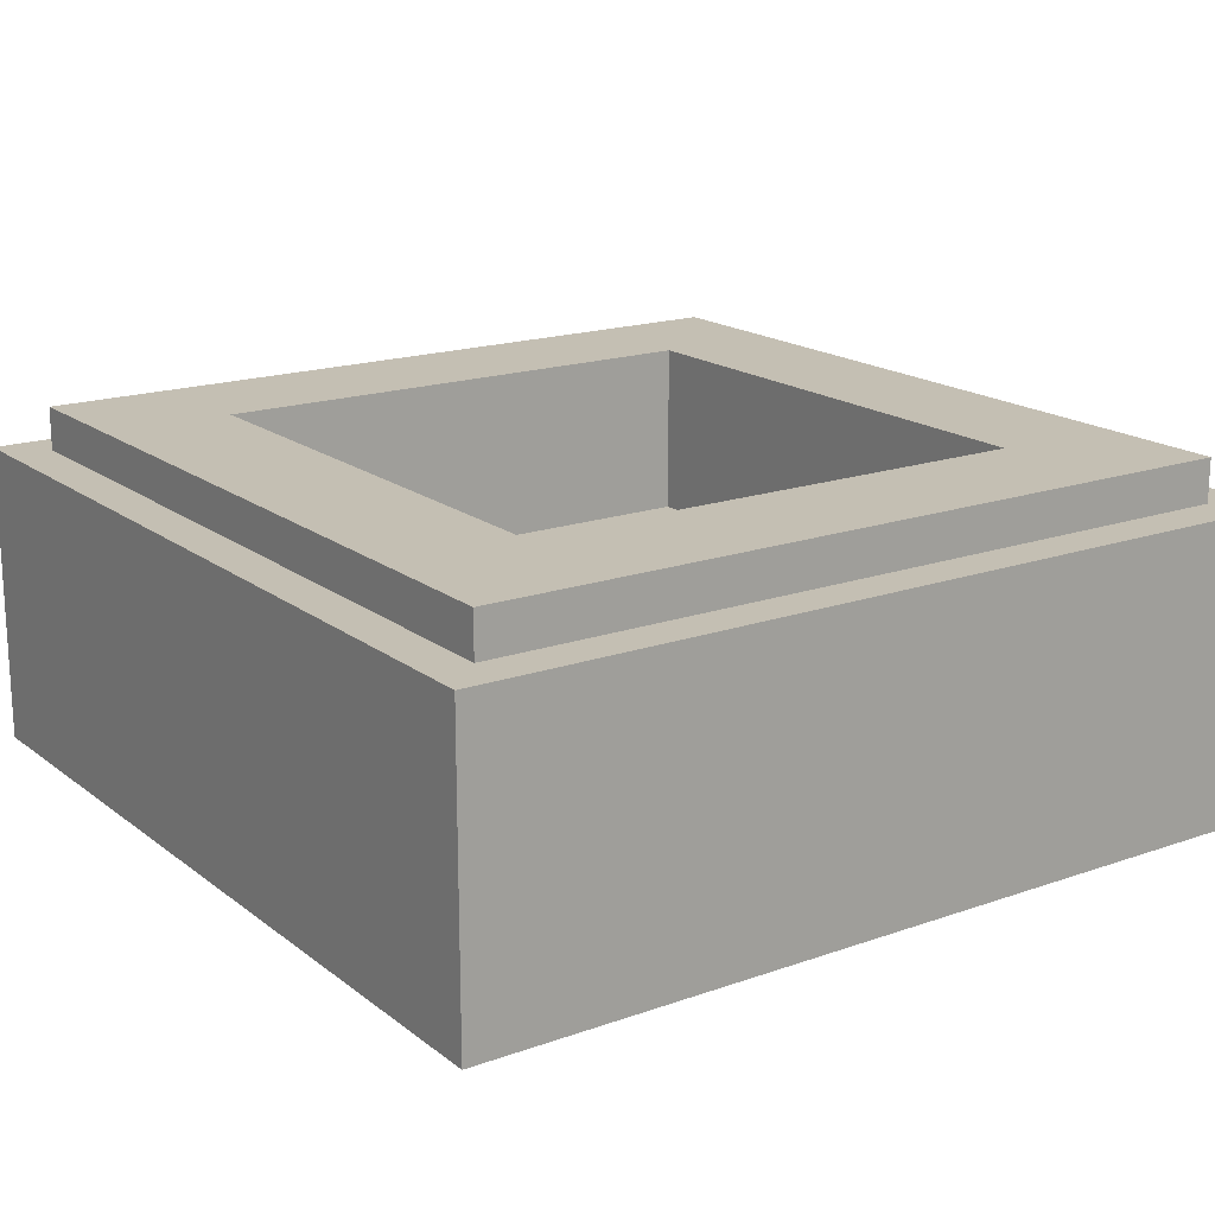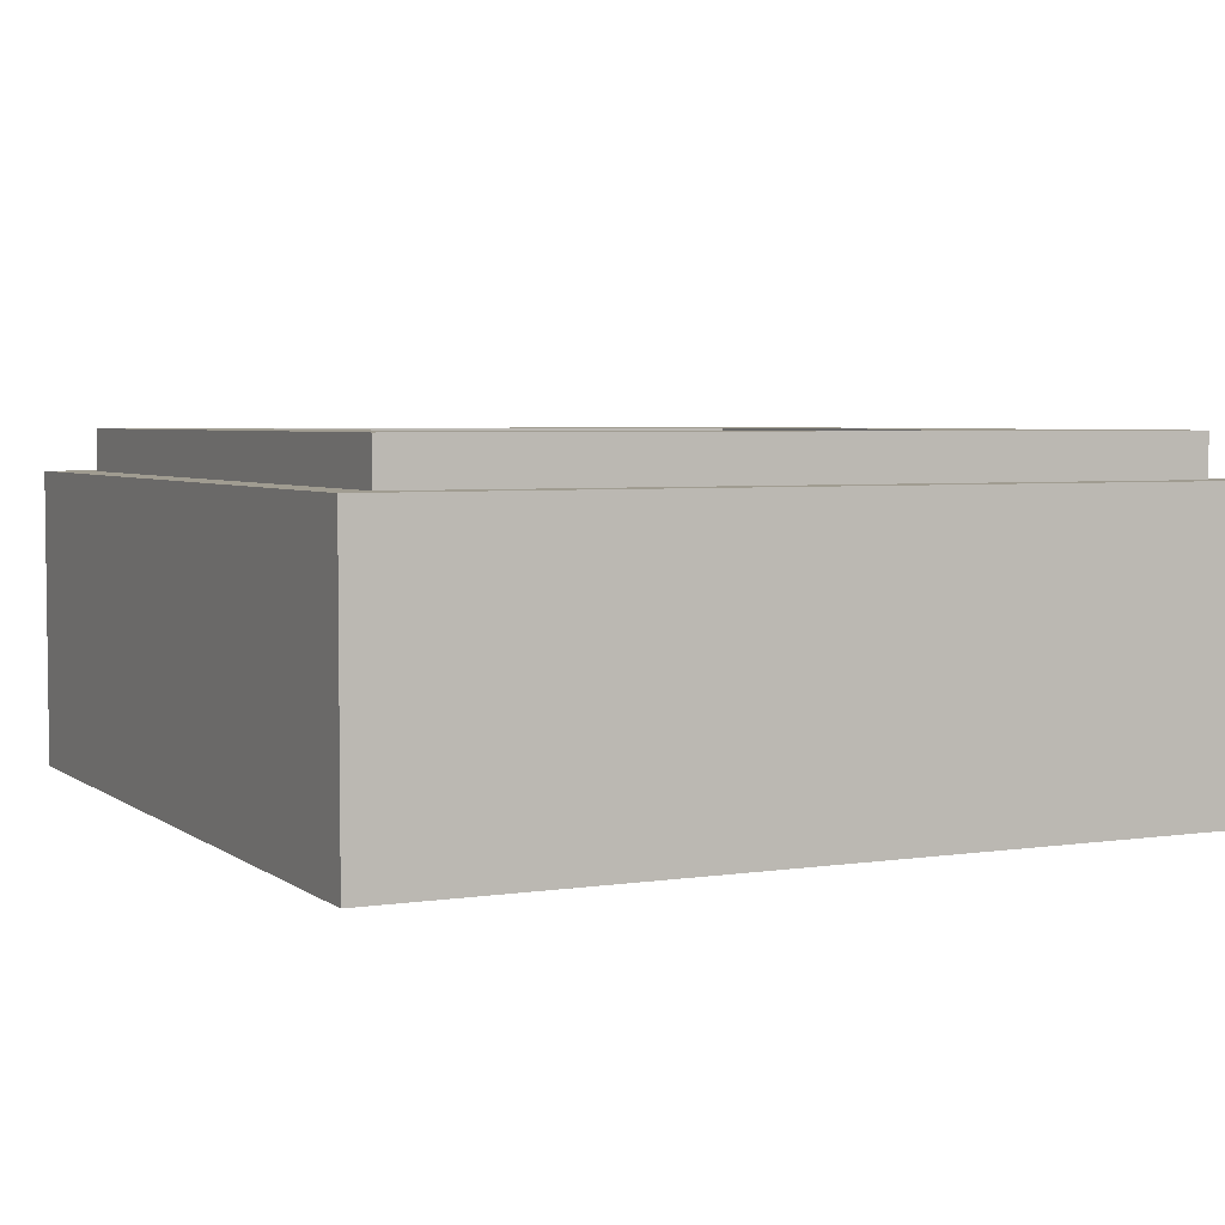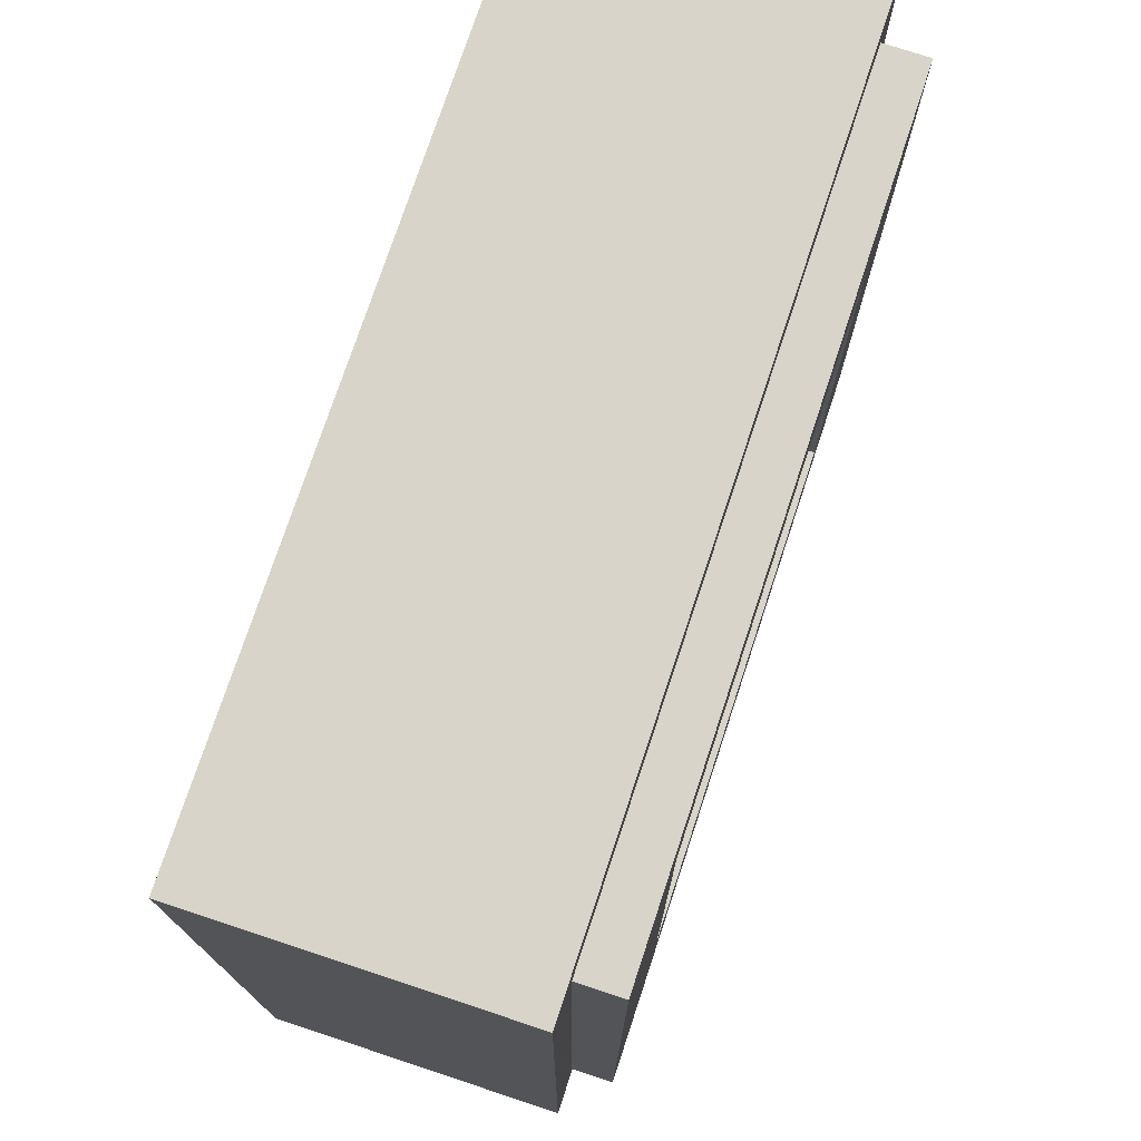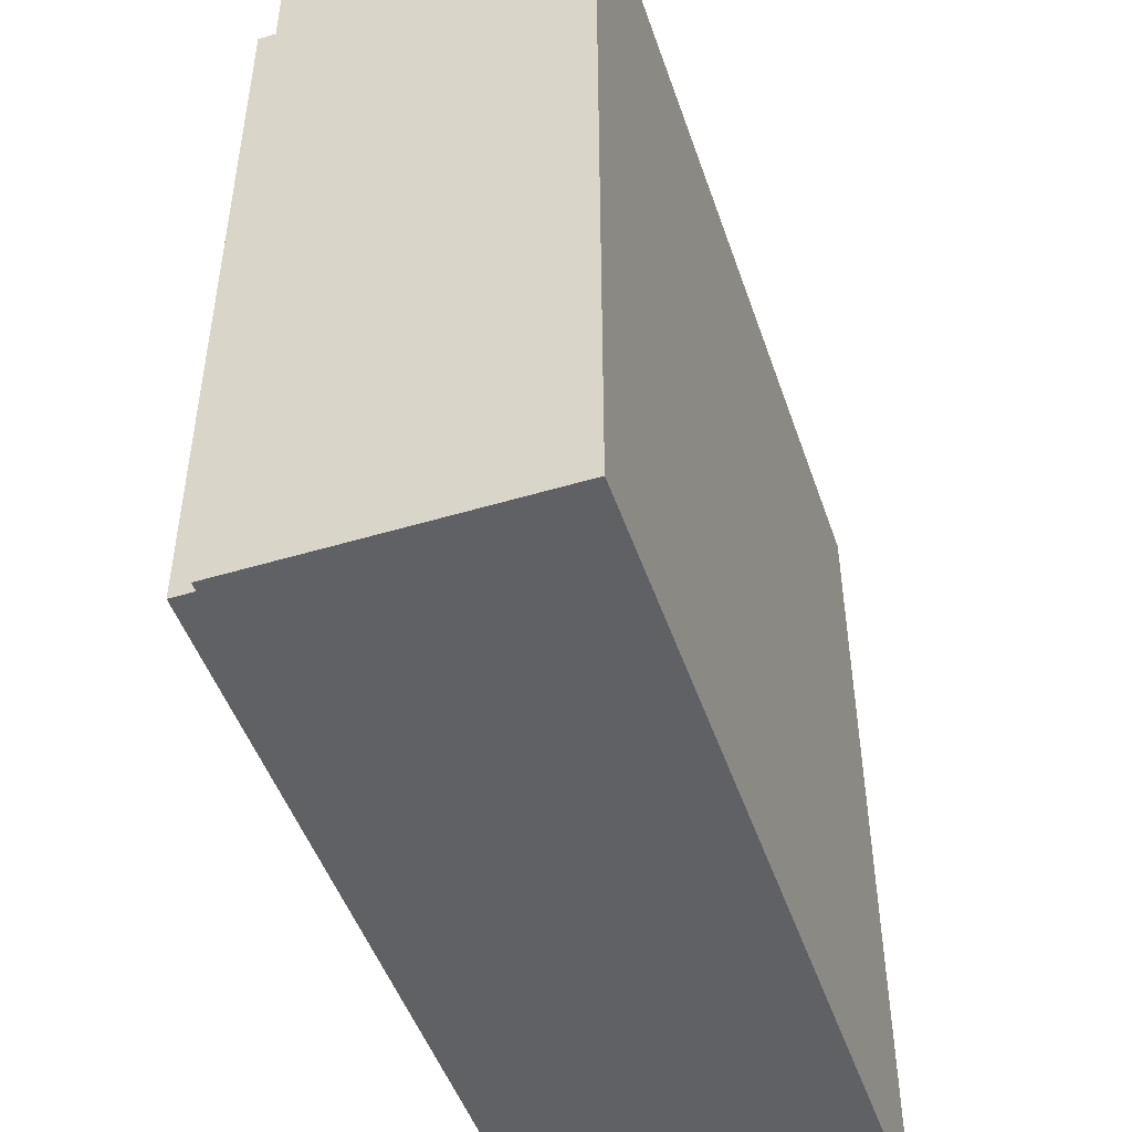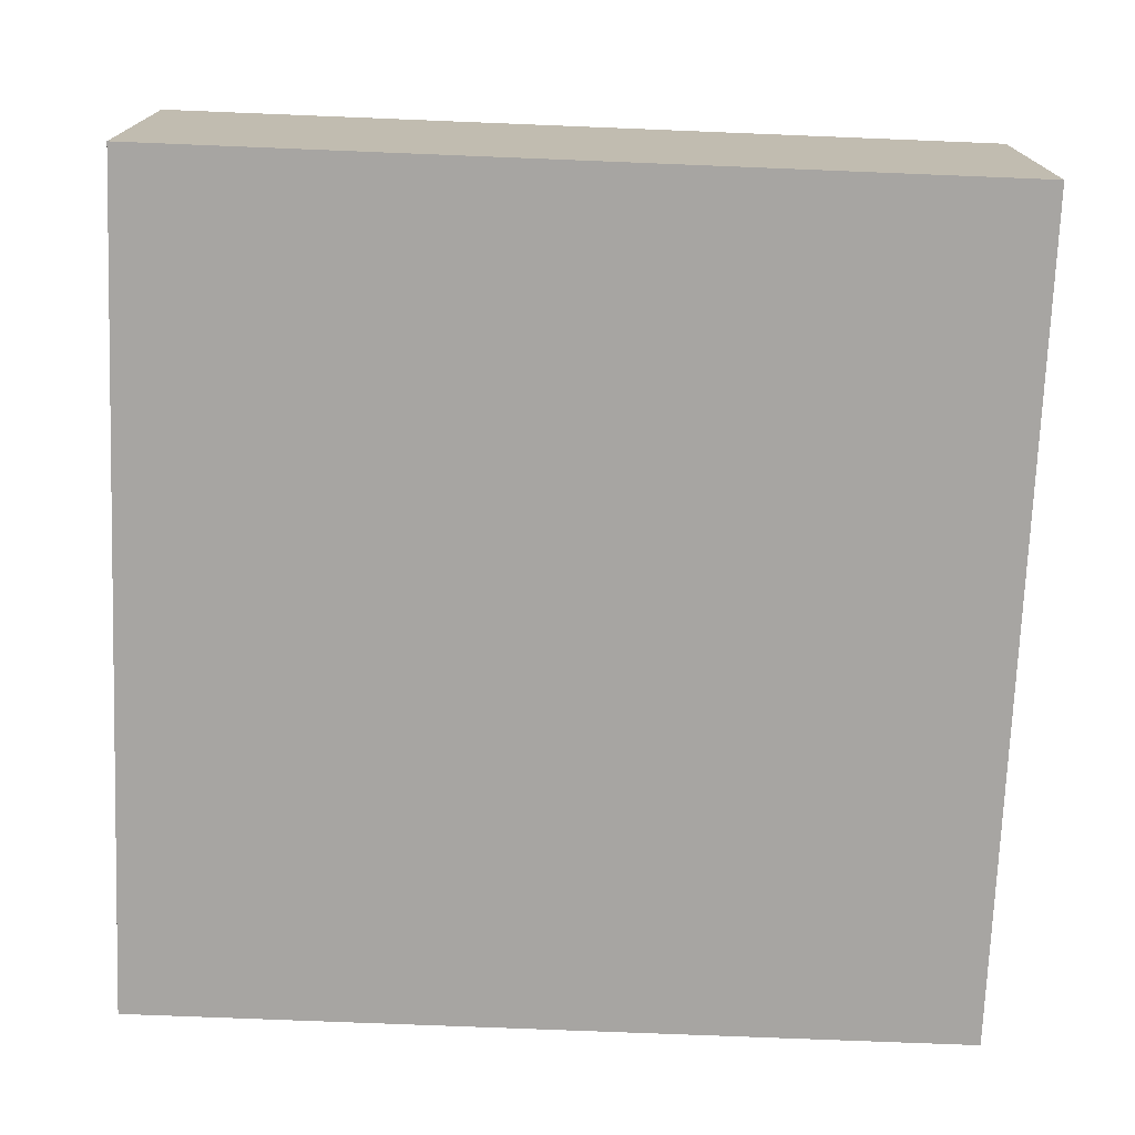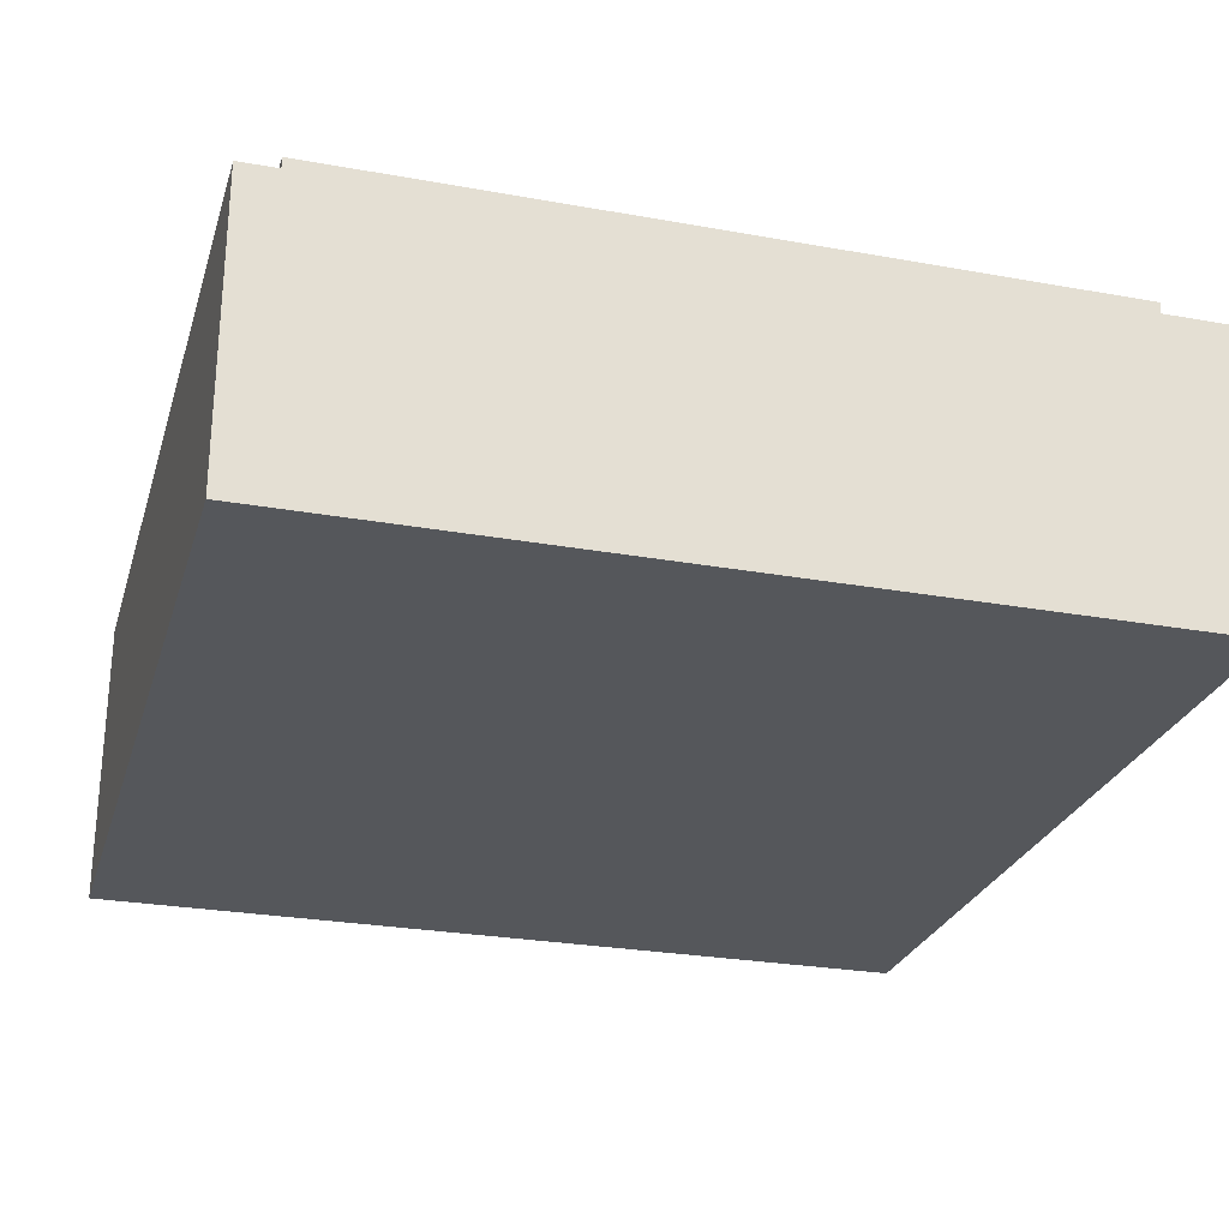
<metadata>
{"format":"obj","ext":"obj","renderer":"f3d","projection":"perspective","resolution":1024,"background":"white","views":[{"elev":17.7,"azim":55.3,"up":"+Y"},{"elev":4.3,"azim":63.9,"up":"+Y"},{"elev":75.1,"azim":108.3,"up":"+Z"},{"elev":-48.4,"azim":-71.4,"up":"+Z"},{"elev":-73.9,"azim":87.7,"up":"+Y"},{"elev":-26.6,"azim":-15.8,"up":"+Y"}]}
</metadata>
<code>
v -0.5 0.35 0.5
v -0.5 0 0.5
v 0.5 0 0.5
v 0.5 0.35 0.5
v -0.5 0.35 -0.5
v -0.5 0 -0.5
v -0.5 0 0.5
v -0.5 0.35 0.5
v 0.5 0.35 -0.5
v 0.5 0 -0.5
v -0.5 0 -0.5
v -0.5 0.35 -0.5
v 0.5 0.35 0.5
v 0.5 0 0.5
v 0.5 0 -0.5
v 0.5 0.35 -0.5
v -0.3 0.2 0.3
v 0.3 0.2 0.3
v 0.3 0.2 -0.3
v -0.3 0.2 -0.3
v -0.3 0.2 0.3
v -0.3 0.4 0.3
v 0.3 0.4 0.3
v 0.3 0.2 0.3
v -0.3 0.2 -0.3
v -0.3 0.4 -0.3
v -0.3 0.4 0.3
v -0.3 0.2 0.3
v 0.3 0.2 -0.3
v 0.3 0.4 -0.3
v -0.3 0.4 -0.3
v -0.3 0.2 -0.3
v 0.3 0.2 0.3
v 0.3 0.4 0.3
v 0.3 0.4 -0.3
v 0.3 0.2 -0.3
v -0.45 0.4 0.45
v -0.45 0.35 0.45
v 0.45 0.35 0.45
v 0.45 0.4 0.45
v -0.45 0.4 -0.45
v -0.45 0.35 -0.45
v -0.45 0.35 0.45
v -0.45 0.4 0.45
v 0.45 0.4 -0.45
v 0.45 0.35 -0.45
v -0.45 0.35 -0.45
v -0.45 0.4 -0.45
v 0.45 0.4 0.45
v 0.45 0.35 0.45
v 0.45 0.35 -0.45
v 0.45 0.4 -0.45
v 0.45 0.4 0.45
v 0.3 0.4 0.3
v -0.3 0.4 0.3
v -0.45 0.4 0.45
v -0.45 0.4 0.45
v -0.3 0.4 0.3
v -0.3 0.4 -0.3
v -0.45 0.4 -0.45
v -0.45 0.4 -0.45
v -0.3 0.4 -0.3
v 0.3 0.4 -0.3
v 0.45 0.4 -0.45
v 0.45 0.4 -0.45
v 0.3 0.4 -0.3
v 0.3 0.4 0.3
v 0.45 0.4 0.45
v 0.5 0.35 0.5
v 0.45 0.35 0.45
v -0.45 0.35 0.45
v -0.5 0.35 0.5
v -0.5 0.35 0.5
v -0.45 0.35 0.45
v -0.45 0.35 -0.45
v -0.5 0.35 -0.5
v -0.5 0.35 -0.5
v -0.45 0.35 -0.45
v 0.45 0.35 -0.45
v 0.5 0.35 -0.5
v 0.5 0.35 -0.5
v 0.45 0.35 -0.45
v 0.45 0.35 0.45
v 0.5 0.35 0.5
v -0.0462 0 0.2942
v -0.3462 0 -0.2559
v -0.3 0 -0.325
v 0.0462 0 0.2942
v 0.0462 0 0.2942
v -0.3 0 -0.325
v 0.3 0 -0.325
v 0.3191 0 -0.3212
v 0.3462 0 -0.2559
v 0.0462 0 0.2942
v 0.3 0 -0.325
v -0.0462 0 0.2942
v 0.0462 0 0.2942
v 0.03535 0 0.3104
v -0.03535 0 0.3104
v -0.03535 0 0.3104
v 0.03535 0 0.3104
v 0.01915 0 0.3212
v -0.01915 0 0.3212
v -0.01915 0 0.3212
v 0.01915 0 0.3212
v 0 0 0.325
v -0.3462 0 -0.2559
v -0.35 0 -0.275
v -0.3 0 -0.325
v -0.3 0 -0.325
v -0.35 0 -0.275
v -0.3462 0 -0.2942
v -0.3191 0 -0.3212
v -0.3191 0 -0.3212
v -0.3462 0 -0.2942
v -0.3353 0 -0.3104
v 0.3462 0 -0.2559
v 0.3191 0 -0.3212
v 0.3353 0 -0.3104
v 0.35 0 -0.275
v 0.35 0 -0.275
v 0.3353 0 -0.3104
v 0.3462 0 -0.2942
v -0.3462 0 -0.2559
v -0.4625 0 0.4625
v -0.4625 0 -0.4625
v -0.35 0 -0.275
v 0.3462 0 -0.2559
v 0.35 0 -0.275
v 0.4625 0 -0.4625
v 0.4625 0 0.4625
v -0.01915 0 0.3212
v 0 0 0.325
v 0.4625 0 0.4625
v -0.4625 0 0.4625
v -0.01915 0 0.3212
v -0.4625 0 0.4625
v -0.03535 0 0.3104
v -0.03535 0 0.3104
v -0.4625 0 0.4625
v -0.0462 0 0.2942
v -0.0462 0 0.2942
v -0.4625 0 0.4625
v -0.3462 0 -0.2559
v 0.4625 0 0.4625
v 0 0 0.325
v 0.01915 0 0.3212
v 0.4625 0 0.4625
v 0.01915 0 0.3212
v 0.03535 0 0.3104
v 0.4625 0 0.4625
v 0.03535 0 0.3104
v 0.0462 0 0.2942
v 0.4625 0 0.4625
v 0.0462 0 0.2942
v 0.3462 0 -0.2559
v -0.35 0 -0.275
v -0.4625 0 -0.4625
v -0.3462 0 -0.2942
v -0.3462 0 -0.2942
v -0.4625 0 -0.4625
v -0.3353 0 -0.3104
v -0.3353 0 -0.3104
v -0.4625 0 -0.4625
v -0.3191 0 -0.3212
v -0.3 0 -0.325
v -0.3191 0 -0.3212
v -0.4625 0 -0.4625
v 0.4625 0 -0.4625
v 0.3 0 -0.325
v -0.3 0 -0.325
v -0.4625 0 -0.4625
v 0.3 0 -0.325
v 0.4625 0 -0.4625
v 0.3191 0 -0.3212
v 0.3191 0 -0.3212
v 0.4625 0 -0.4625
v 0.3353 0 -0.3104
v 0.3462 0 -0.2942
v 0.3353 0 -0.3104
v 0.4625 0 -0.4625
v 0.35 0 -0.275
v 0.3462 0 -0.2942
v 0.4625 0 -0.4625
v 0.5 0 0.5
v -0.5 0 0.5
v -0.4625 0 0.4625
v 0.4625 0 0.4625
v 0.4625 0 -0.4625
v 0.5 0 -0.5
v 0.5 0 0.5
v 0.4625 0 0.4625
v 0.5 0 -0.5
v 0.4625 0 -0.4625
v -0.4625 0 -0.4625
v -0.5 0 -0.5
v -0.4625 0 0.4625
v -0.5 0 0.5
v -0.5 0 -0.5
v -0.4625 0 -0.4625
g mesh1785894
f 1 2 3
f 3 4 1
f 5 6 7
f 7 8 5
f 9 10 11
f 11 12 9
f 13 14 15
f 15 16 13
g mesh1785896
f 17 18 19
f 19 20 17
f 21 22 23
f 23 24 21
f 25 26 27
f 27 28 25
f 29 30 31
f 31 32 29
f 33 34 35
f 35 36 33
g mesh1785898
f 37 38 39
f 39 40 37
f 41 42 43
f 43 44 41
f 45 46 47
f 47 48 45
f 49 50 51
f 51 52 49
g mesh1785900
f 53 54 55
f 55 56 53
f 57 58 59
f 59 60 57
f 61 62 63
f 63 64 61
f 65 66 67
f 67 68 65
g mesh1785901
f 69 70 71
f 71 72 69
f 73 74 75
f 75 76 73
f 77 78 79
f 79 80 77
f 81 82 83
f 83 84 81
g mesh1785903
f 85 86 87
f 87 88 85
f 89 90 91
f 92 93 94
f 94 95 92
f 96 97 98
f 98 99 96
f 100 101 102
f 102 103 100
f 104 105 106
f 107 108 109
f 110 111 112
f 112 113 110
f 114 115 116
f 117 118 119
f 119 120 117
f 121 122 123
g mesh1785904
f 124 125 126
f 126 127 124
f 128 129 130
f 130 131 128
f 132 133 134
f 134 135 132
f 136 137 138
f 139 140 141
f 142 143 144
f 145 146 147
f 148 149 150
f 151 152 153
f 154 155 156
f 157 158 159
f 160 161 162
f 163 164 165
f 166 167 168
f 169 170 171
f 171 172 169
f 173 174 175
f 176 177 178
f 179 180 181
f 182 183 184
g mesh1785905
f 185 186 187
f 187 188 185
f 189 190 191
f 191 192 189
f 193 194 195
f 195 196 193
f 197 198 199
f 199 200 197

</code>
